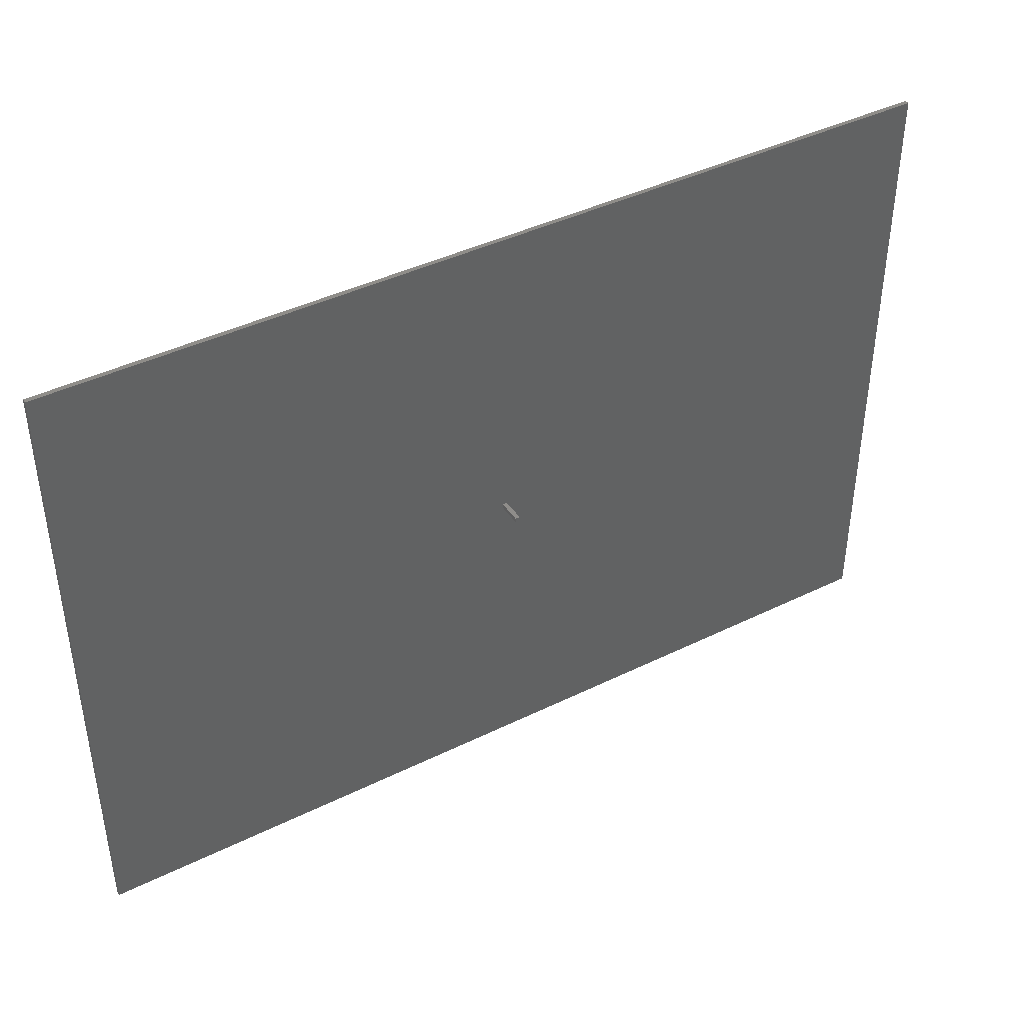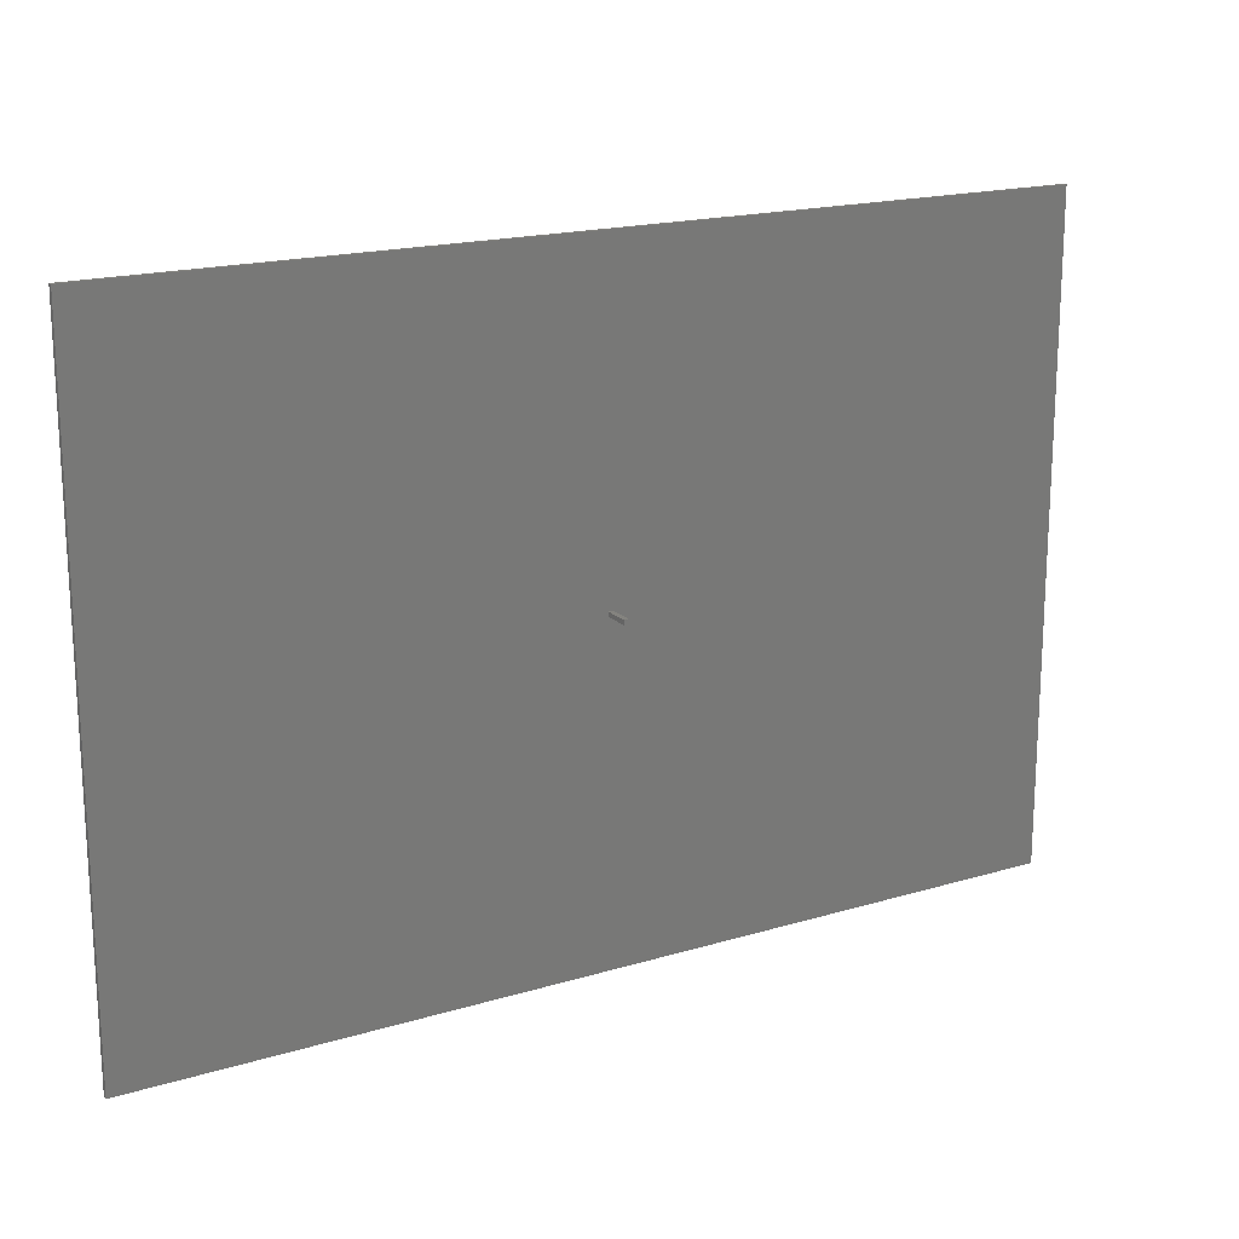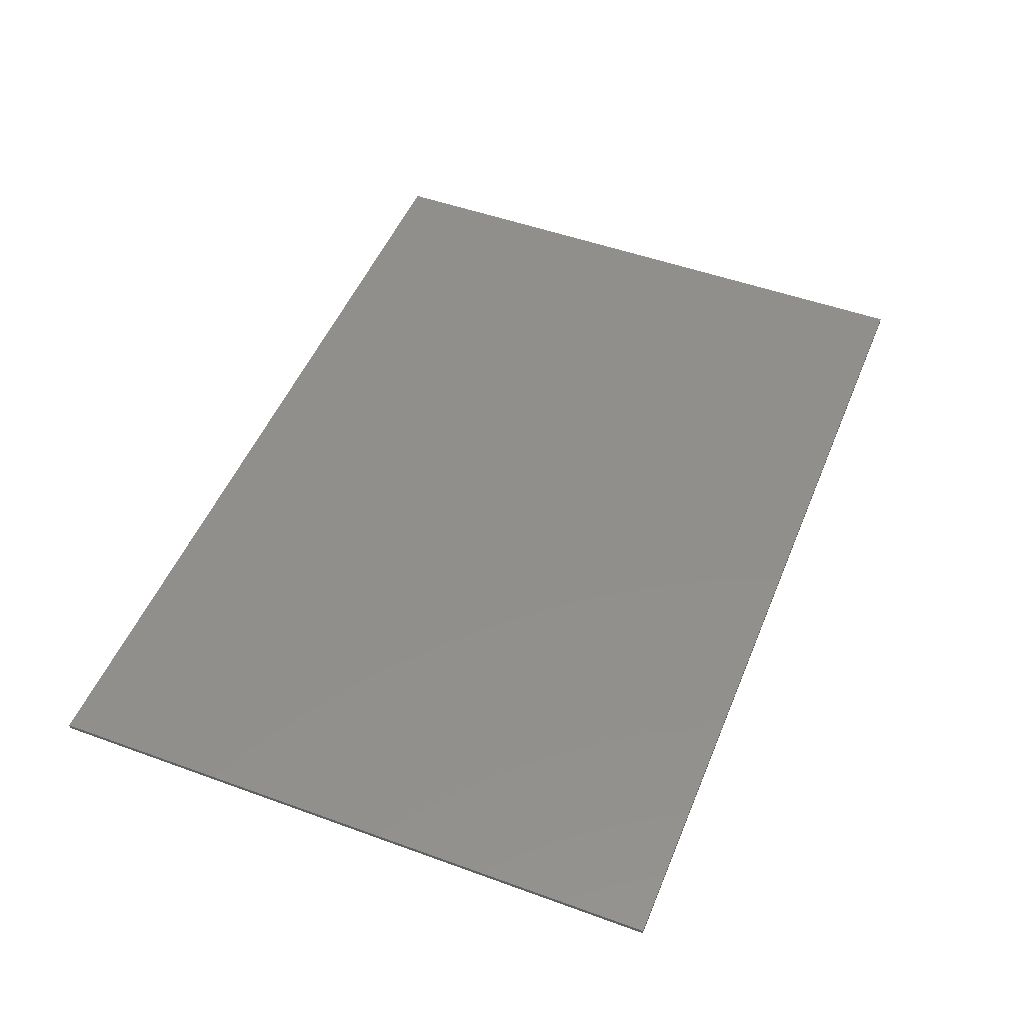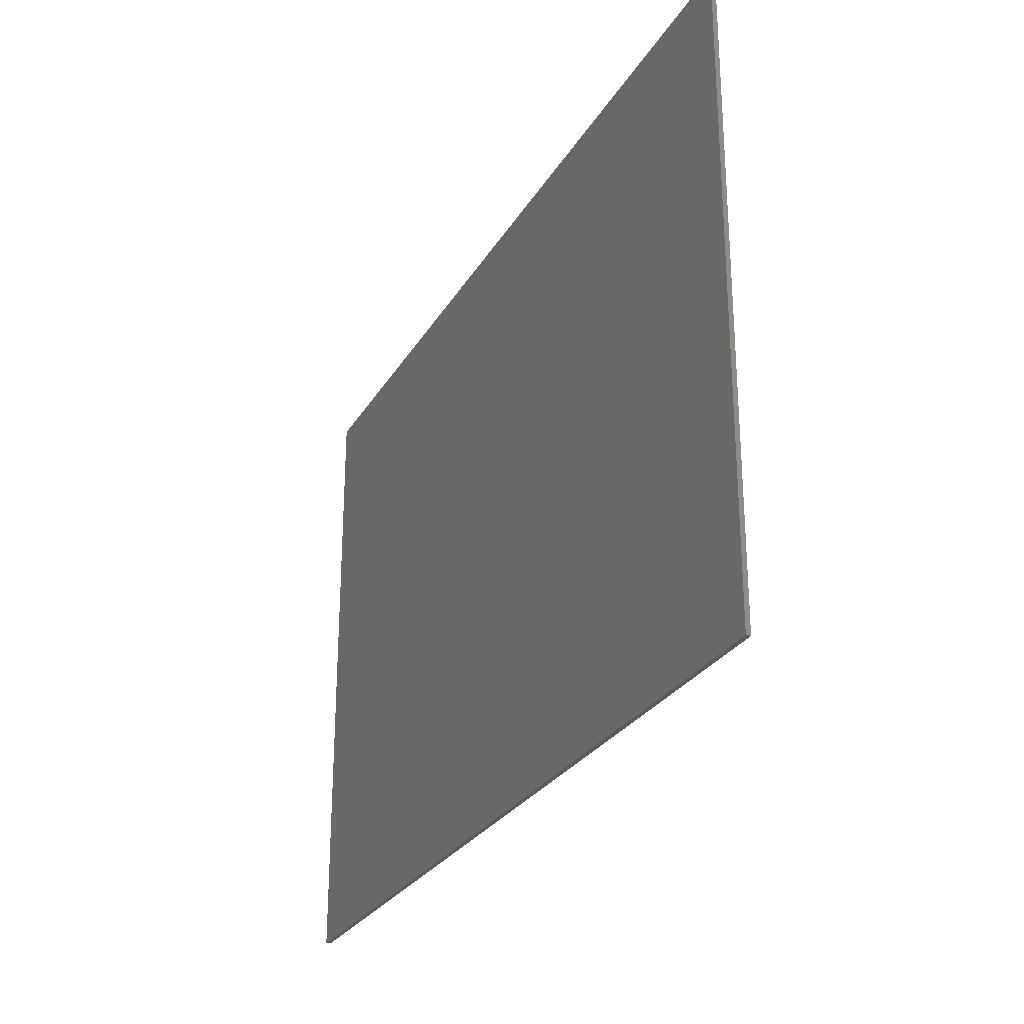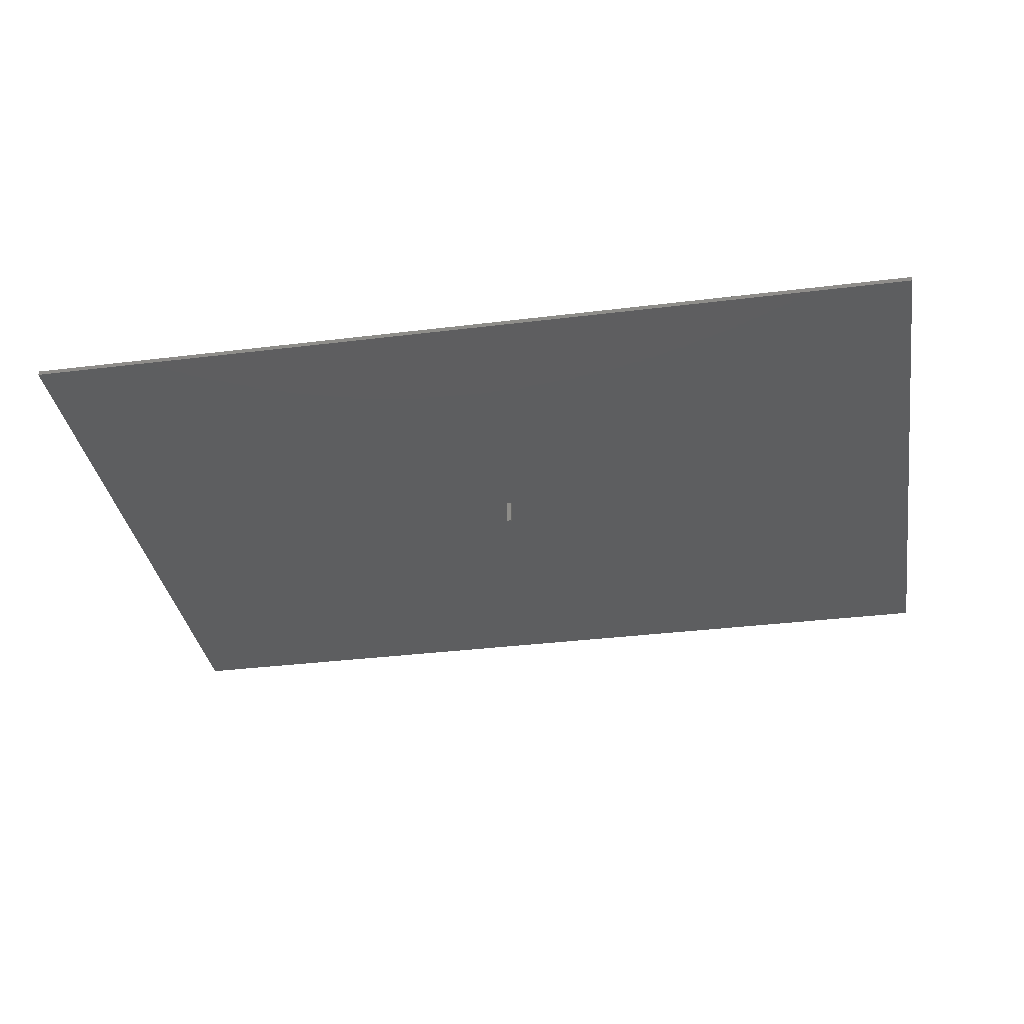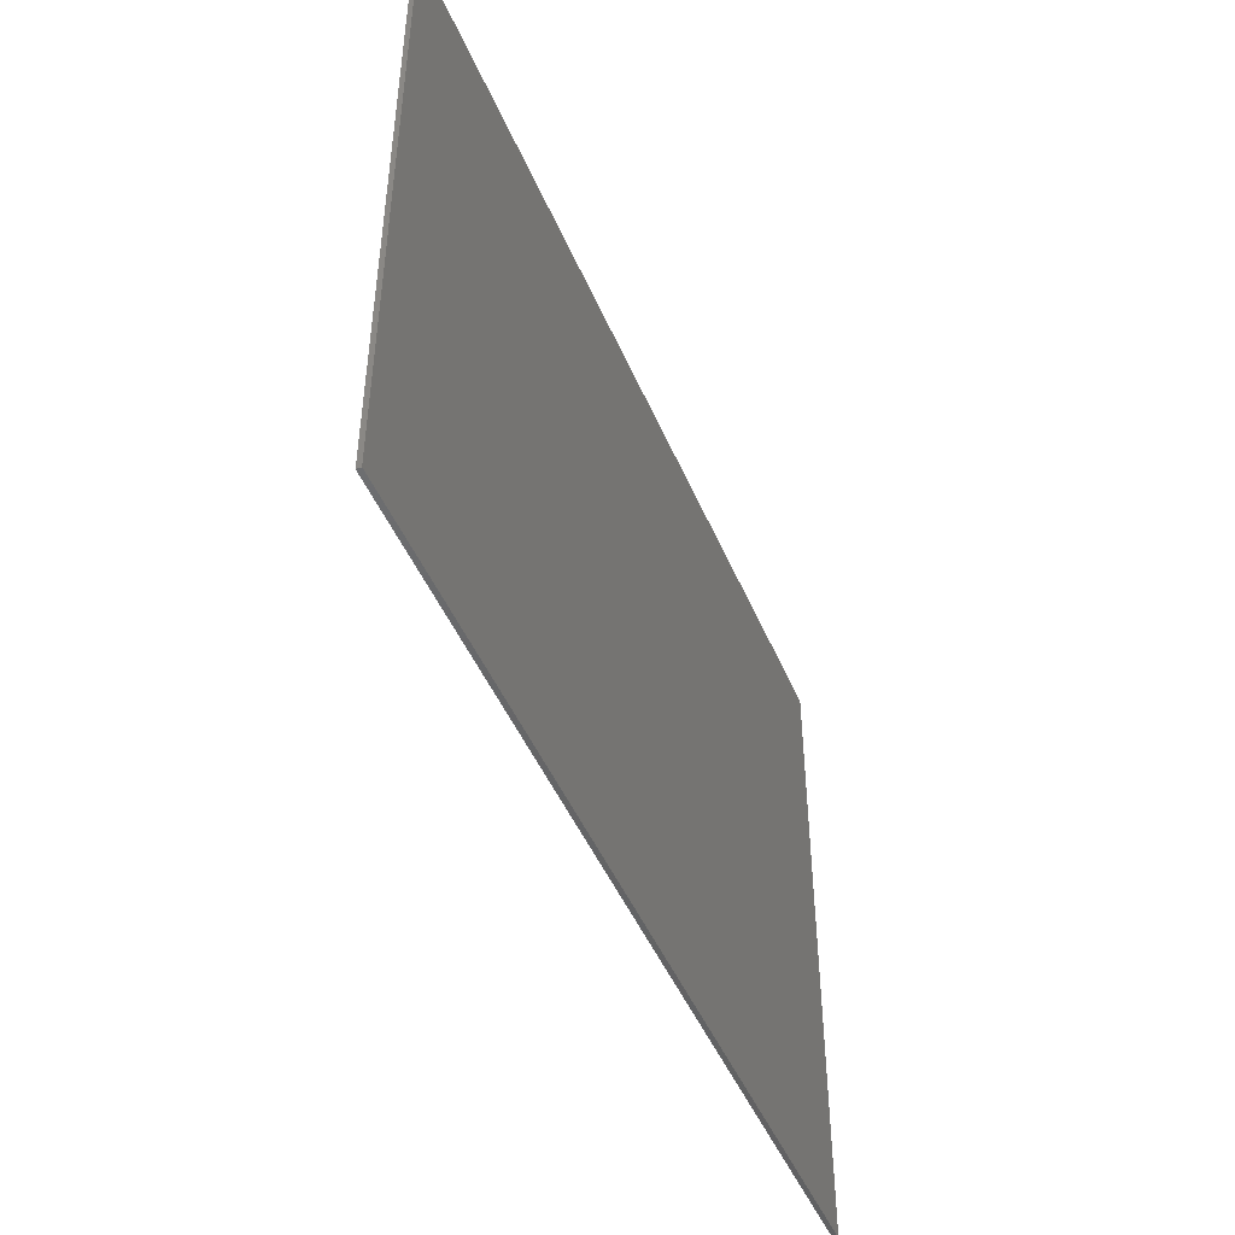
<metadata>
{"format":"stl","ext":"stl","renderer":"f3d","projection":"perspective","resolution":1024,"background":"white","views":[{"elev":41.7,"azim":149.3,"up":"+Y"},{"elev":18.0,"azim":149.6,"up":"+Y"},{"elev":50.1,"azim":-68.2,"up":"+Z"},{"elev":-27.1,"azim":65.5,"up":"+Y"},{"elev":-34.7,"azim":-170.6,"up":"+Z"},{"elev":-46.8,"azim":-67.8,"up":"+Y"}]}
</metadata>
<code>
# stl→obj: 16 verts, 28 faces
v -50 -35 -0.25
v -50 35 0.25
v -50 35 -0.25
v -50 -35 0.25
v 50 -35 0.25
v 50 35 0.25
v 50 35 -0.25
v 50 -35 -0.25
v 0.5 0 -0.25
v 0 0 -0.25
v 0 0.5 -0.25
v 0.5 0.5 -0.25
v 0 0 -3
v 0 0.5 -3
v 0.5 0.5 -3
v 0.5 0 -3
f 1 2 3
f 2 1 4
f 2 5 6
f 5 2 4
f 5 7 6
f 7 5 8
f 7 2 6
f 2 7 3
f 8 9 7
f 8 10 9
f 10 1 11
f 1 10 8
f 12 7 9
f 11 7 12
f 11 3 7
f 3 11 1
f 1 5 4
f 5 1 8
f 13 11 14
f 11 13 10
f 9 15 12
f 15 9 16
f 15 11 12
f 11 15 14
f 13 15 16
f 15 13 14
f 13 9 10
f 9 13 16

</code>
